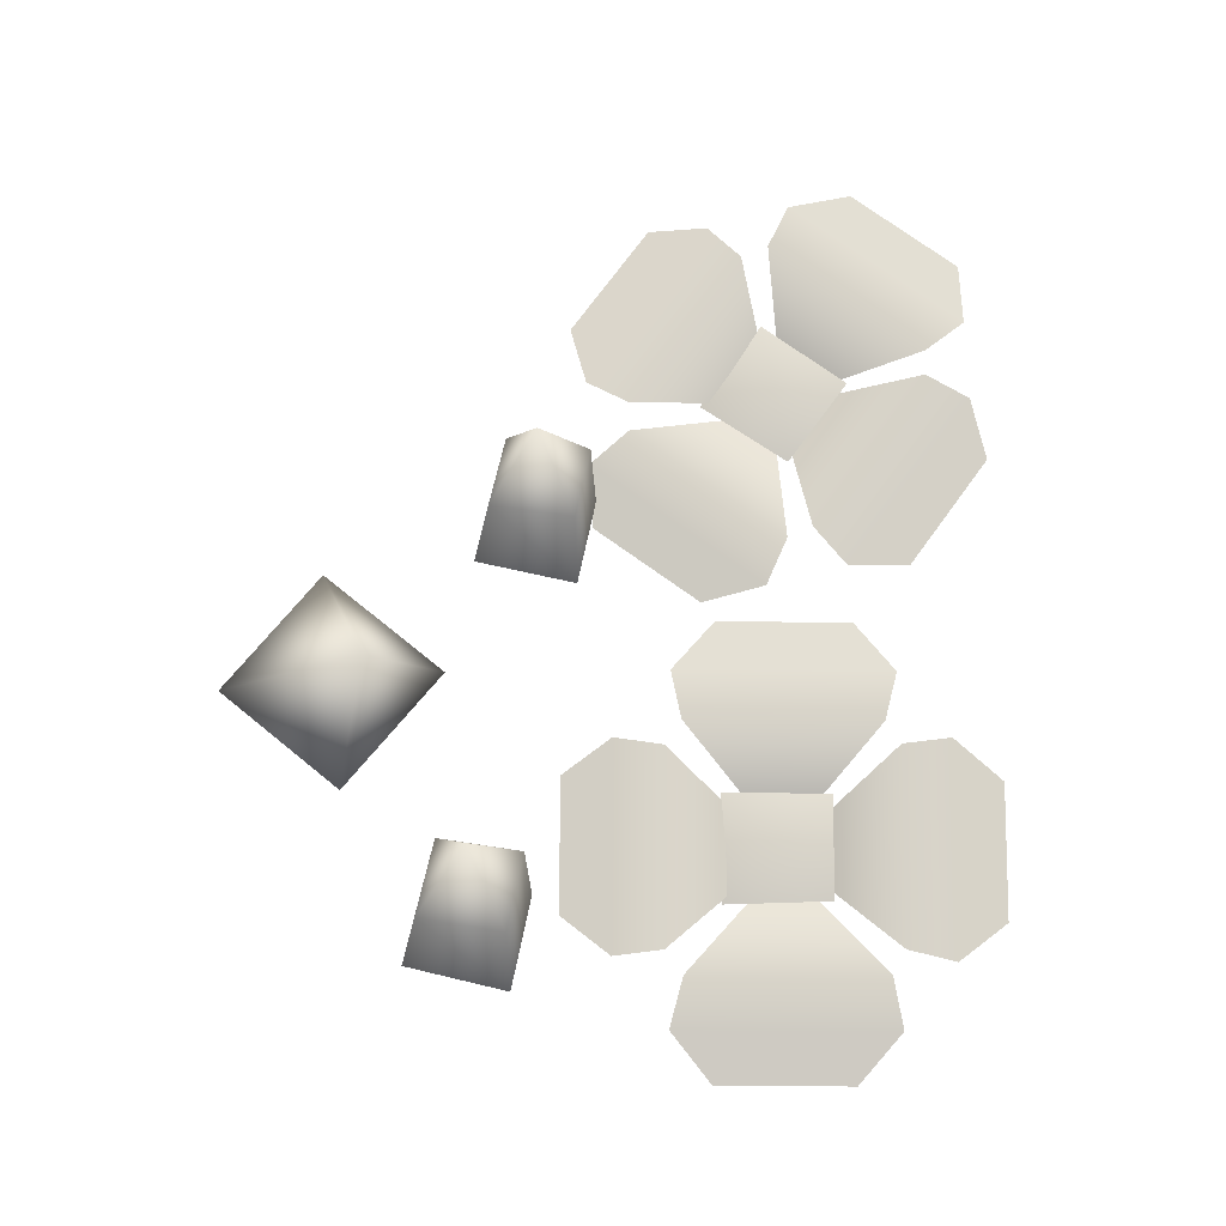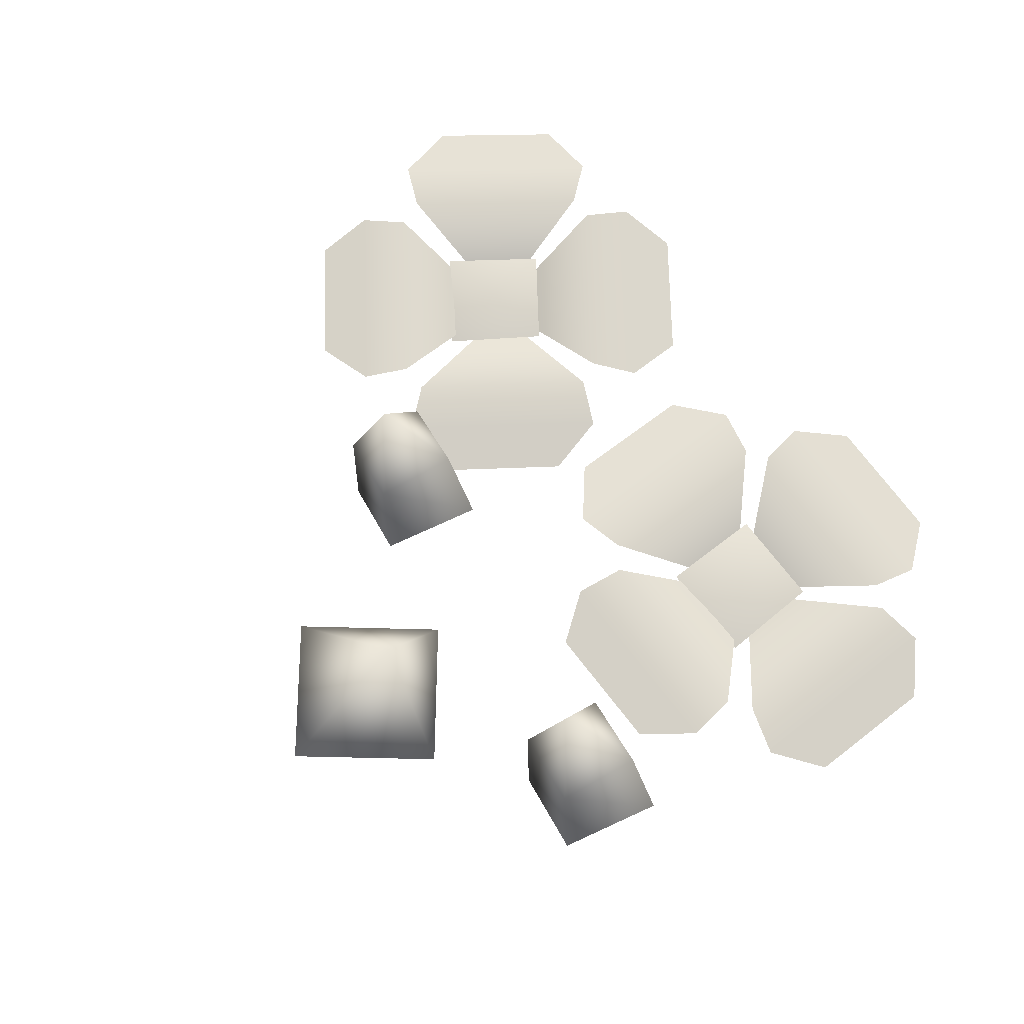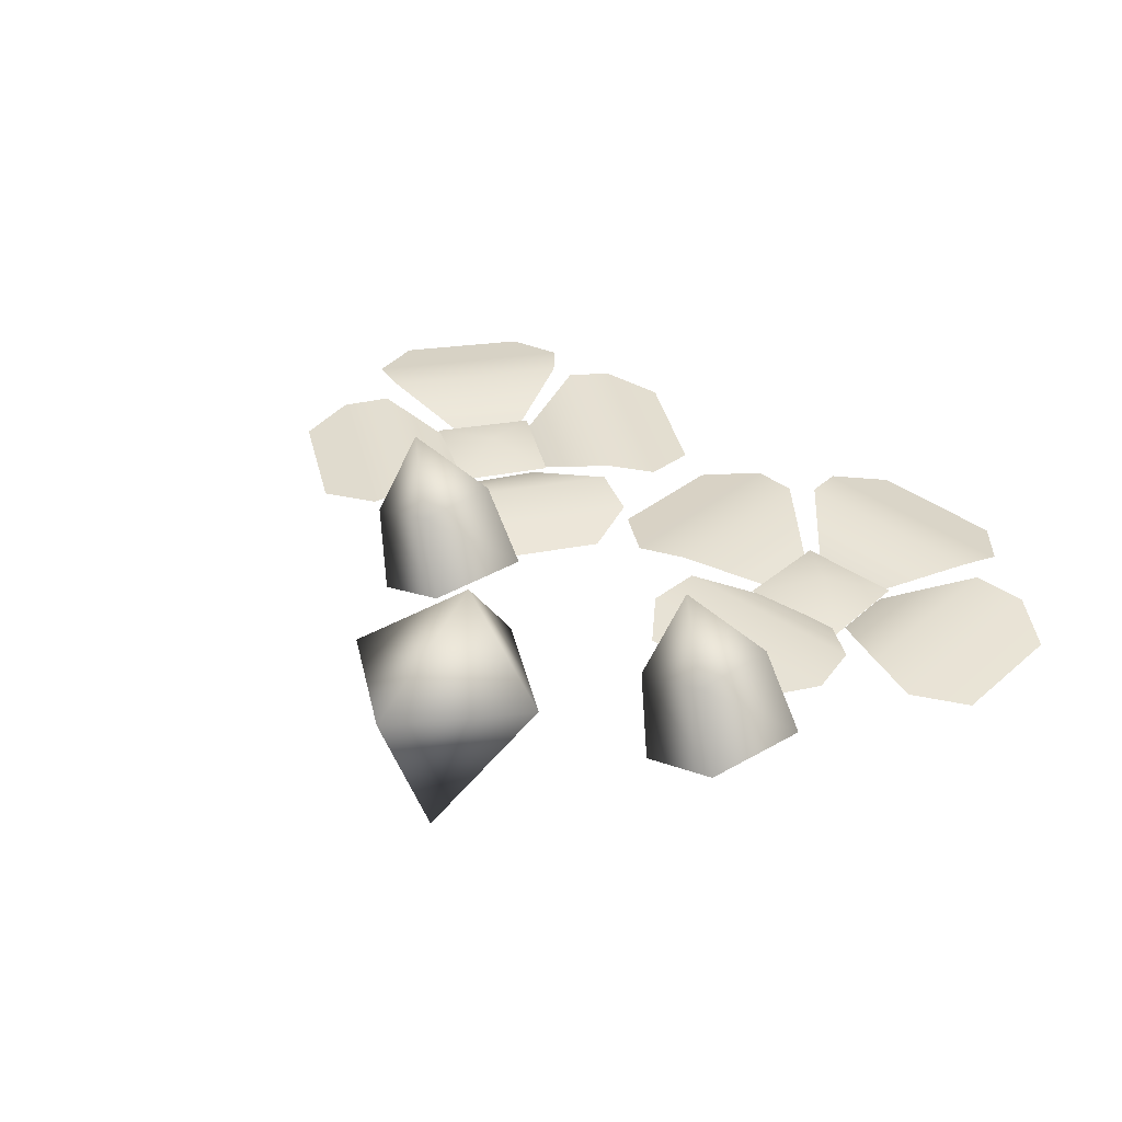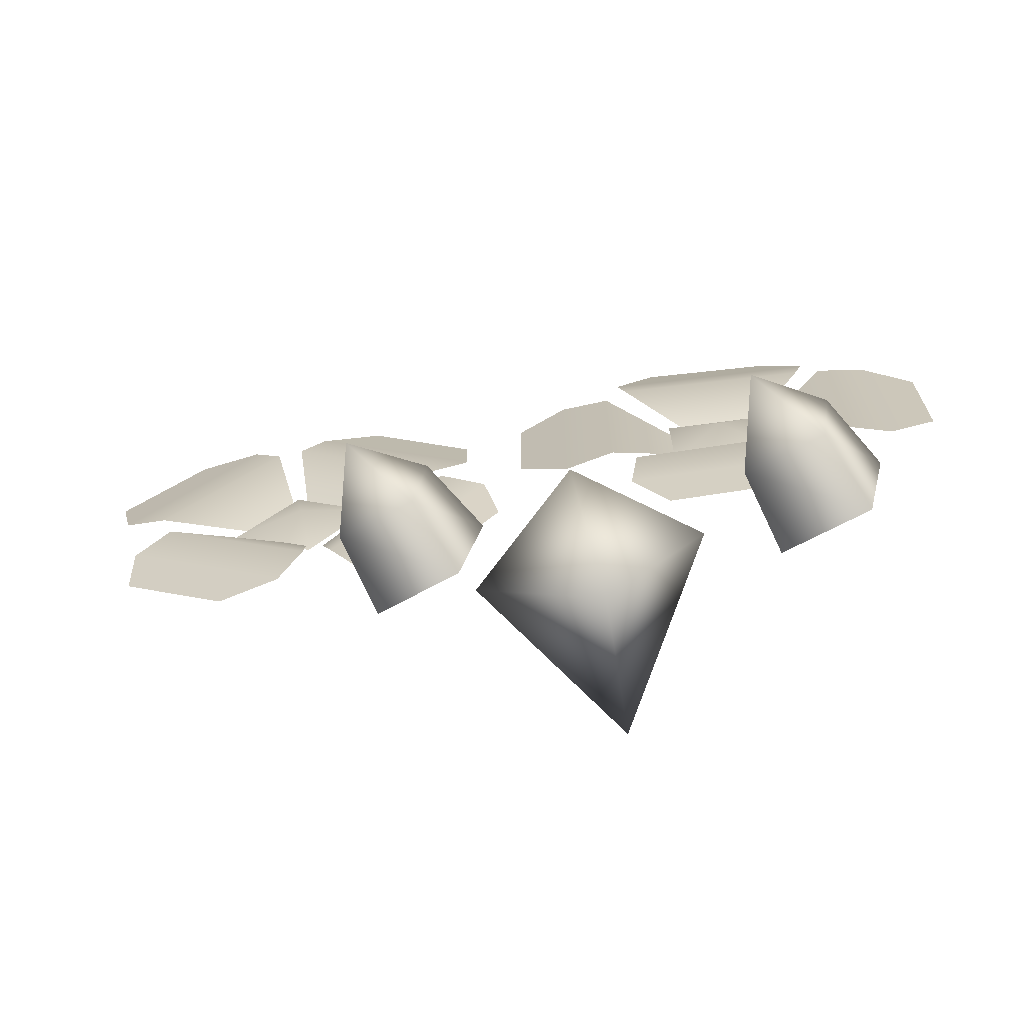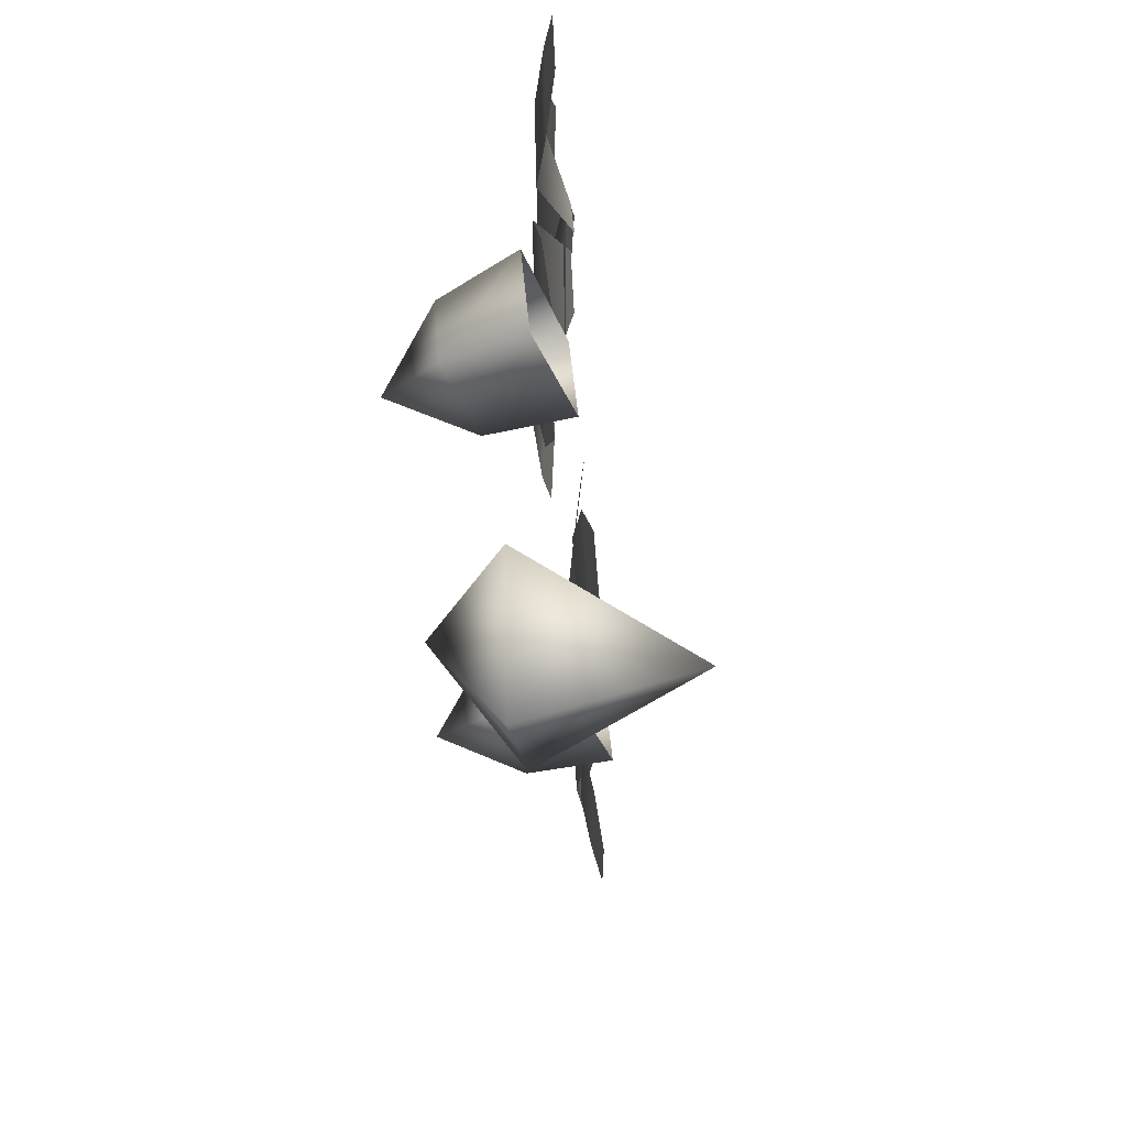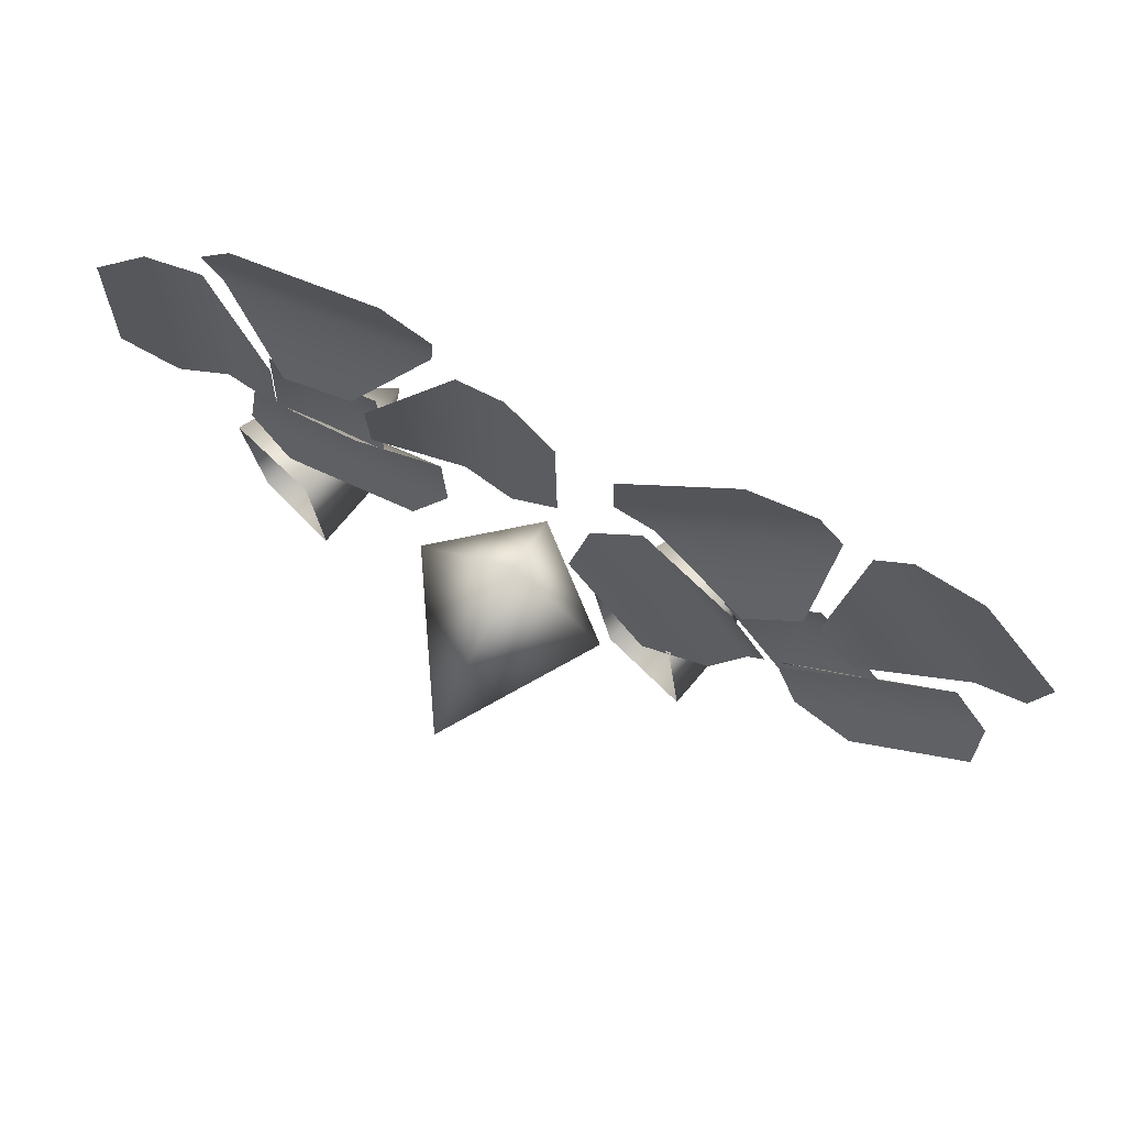
<metadata>
{"format":"obj","ext":"obj","renderer":"f3d","projection":"perspective","resolution":1024,"background":"white","views":[{"elev":70.9,"azim":-89.8,"up":"+Y"},{"elev":67.9,"azim":-128.1,"up":"+Y"},{"elev":32.1,"azim":-139.9,"up":"+Y"},{"elev":-70.0,"azim":-167.4,"up":"+Z"},{"elev":-57.1,"azim":-85.2,"up":"+Z"},{"elev":69.0,"azim":28.5,"up":"+Z"}]}
</metadata>
<code>
g obj_lawn
v 0.1096 0.1061 -0.1371
v 0.09714 0.111 -0.06102
v 0.05998 0.04169 -0.05951
v 0.1604 0.1589 -0.09318
v 0.09714 0.111 -0.06102
v 0.05998 0.04169 -0.05951
v 0.08287 0.03564 -0.1528
v 0.1096 0.1061 -0.1371
v 0.1833 0.08234 -0.1239
v 0.1096 0.1061 -0.1371
v 0.1656 0.006564 -0.1366
v 0.1833 0.08234 -0.1239
v 0.1604 0.1589 -0.09318
v 0.1096 0.1061 -0.1371
v 0.09714 0.111 -0.06102
v 0.1604 0.1589 -0.09318
v 0.1708 0.08727 -0.04777
v 0.1604 0.1589 -0.09318
v 0.1833 0.08234 -0.1239
v -0.1785 0.03347 0.1176
v -0.1285 0.02273 0.1663
v -0.2229 0.01446 0.1663
v -0.1785 0.03347 0.1176
v -0.2262 0.01418 0.06806
v -0.1285 0.02273 0.06806
v -0.1785 0.03347 0.1176
v -0.1285 0.02273 0.1663
v -0.2229 0.01446 0.1663
v -0.2262 0.01418 0.06806
v 0.2544 0.03347 0.1211
v 0.266 0.02273 0.1899
v 0.1898 0.01446 0.1341
v 0.2544 0.03347 0.1211
v 0.324 0.02273 0.1106
v 0.266 0.02273 0.1899
v 0.1898 0.01446 0.1341
v 0.2452 0.01418 0.05286
v 0.2544 0.03347 0.1211
v 0.2452 0.01418 0.05286
v 0.324 0.02273 0.1106
v -0.2581 0.1061 -0.1907
v -0.2706 0.111 -0.1146
v -0.3078 0.04169 -0.1131
v -0.2074 0.1589 -0.1467
v -0.2706 0.111 -0.1146
v -0.3078 0.04169 -0.1131
v -0.2849 0.03564 -0.2064
v -0.2581 0.1061 -0.1907
v -0.1844 0.08234 -0.1775
v -0.2581 0.1061 -0.1907
v -0.2021 0.006564 -0.1901
v -0.1844 0.08234 -0.1775
v -0.2074 0.1589 -0.1467
v -0.2581 0.1061 -0.1907
v -0.2706 0.111 -0.1146
v -0.2074 0.1589 -0.1467
v -0.1969 0.08727 -0.1013
v -0.2074 0.1589 -0.1467
v -0.1844 0.08234 -0.1775
v 0.09714 0.111 -0.06102
v 0.1708 0.08727 -0.04777
v 0.1503 0.01261 -0.04327
v 0.05998 0.04169 -0.05951
v 0.1833 0.08234 -0.1239
v 0.1503 0.01261 -0.04327
v 0.1708 0.08727 -0.04777
v 0.1656 0.006564 -0.1366
v -0.03069 0.06204 -0.1744
v -0.03965 0.1395 -0.2391
v 0.05761 0.06754 -0.2843
v -0.04072 -0.08346 -0.299
v -0.1389 0.06689 -0.2616
v -0.05153 0.07234 -0.3703
v -0.03965 0.1395 -0.2391
v 0.05761 0.06754 -0.2843
v -0.03965 0.1395 -0.2391
v -0.05153 0.07234 -0.3703
v -0.04072 -0.08346 -0.299
v -0.03069 0.06204 -0.1744
v -0.1389 0.06689 -0.2616
v -0.03965 0.1395 -0.2391
v -0.2067 0.00813 0.157
v -0.1484 0.01658 0.1572
v -0.09149 0.05309 0.2249
v -0.269 0.03469 0.2245
v -0.0839 0.04604 0.2702
v -0.2782 0.02618 0.2698
v -0.1206 0.03511 0.3156
v -0.243 0.02154 0.3152
v -0.09227 0.05015 0.01792
v -0.149 0.01317 0.08539
v -0.2079 0.01138 0.08524
v -0.2703 0.03745 0.01752
v -0.2745 0.02937 -0.02782
v -0.08377 0.04318 -0.02743
v -0.2384 0.02481 -0.07317
v -0.1156 0.03268 -0.07278
v -0.1358 0.01433 0.1515
v -0.1359 0.01767 0.0927
v -0.07038 0.05494 0.03279
v -0.07052 0.05205 0.2112
v -0.02396 0.05129 0.0236
v -0.02411 0.0484 0.2233
v 0.02245 0.04763 0.0634
v 0.0223 0.04475 0.1865
v -0.2204 0.006929 0.09359
v -0.2208 0.01024 0.1523
v -0.2912 0.03274 0.03383
v -0.2919 0.03556 0.2123
v -0.337 0.0239 0.2216
v -0.3363 0.02109 0.0216
v -0.382 0.01225 0.1816
v -0.3814 0.00943 0.05858
v 0.2084 0.00813 0.1362
v 0.2553 0.01658 0.1707
v 0.2612 0.05309 0.259
v 0.1183 0.03469 0.1538
v 0.2405 0.04604 0.3001
v 0.08407 0.02618 0.1849
v 0.1841 0.03511 0.3149
v 0.08563 0.02154 0.2423
v 0.3829 0.05015 0.09159
v 0.2972 0.01317 0.1125
v 0.2499 0.01138 0.07758
v 0.2395 0.03745 -0.01393
v 0.2629 0.02937 -0.05302
v 0.4165 0.04318 0.06004
v 0.3188 0.02481 -0.06827
v 0.4177 0.03268 0.004656
v 0.2688 0.01433 0.1736
v 0.3035 0.01767 0.1261
v 0.3918 0.05494 0.1165
v 0.2862 0.05206 0.2604
v 0.4346 0.05129 0.1365
v 0.3165 0.0484 0.2976
v 0.4485 0.04763 0.1961
v 0.3757 0.04475 0.2953
v 0.213 0.03274 -0.01317
v 0.2348 0.006929 0.07691
v 0.1997 0.01024 0.124
v 0.107 0.03556 0.1304
v 0.0651 0.0239 0.1112
v 0.1839 0.02109 -0.04964
v 0.05239 0.01225 0.0524
v 0.1256 0.00943 -0.04649
v -0.2706 0.111 -0.1146
v -0.1969 0.08727 -0.1013
v -0.2174 0.01261 -0.09682
v -0.3078 0.04169 -0.1131
v -0.1844 0.08234 -0.1775
v -0.2174 0.01261 -0.09682
v -0.1969 0.08727 -0.1013
v -0.2021 0.006564 -0.1901
g obj_lawn_0
f 3 2 1
f 5 4 1
f 8 7 6
f 7 10 9
f 9 11 7
f 14 13 12
f 17 16 15
f 19 18 17
f 22 21 20
f 25 24 23
f 27 25 26
f 29 28 26
f 32 31 30
f 35 34 33
f 37 36 33
f 40 39 38
f 43 42 41
f 45 44 41
f 48 47 46
f 47 50 49
f 49 51 47
f 54 53 52
f 57 56 55
f 59 58 57
f 62 61 60
f 60 63 62
f 66 65 64
f 67 64 65
f 70 69 68
f 68 71 70
f 73 71 72
f 73 72 74
f 77 76 75
f 75 78 77
f 80 78 79
f 80 79 81
f 84 83 82
f 82 85 84
f 86 84 85
f 85 87 86
f 87 88 86
f 87 89 88
f 92 91 90
f 92 90 93
f 90 94 93
f 94 90 95
f 95 96 94
f 95 97 96
f 100 99 98
f 98 101 100
f 102 100 101
f 101 103 102
f 103 104 102
f 103 105 104
f 108 107 106
f 109 107 108
f 110 109 108
f 110 108 111
f 112 110 111
f 111 113 112
f 116 115 114
f 114 117 116
f 118 116 117
f 117 119 118
f 119 120 118
f 119 121 120
f 124 123 122
f 125 124 122
f 126 125 122
f 126 122 127
f 128 126 127
f 128 127 129
f 132 131 130
f 130 133 132
f 133 134 132
f 134 133 135
f 135 136 134
f 135 137 136
f 140 139 138
f 141 140 138
f 142 141 138
f 138 143 142
f 143 144 142
f 143 145 144
f 148 147 146
f 146 149 148
f 152 151 150
f 153 150 151

</code>
